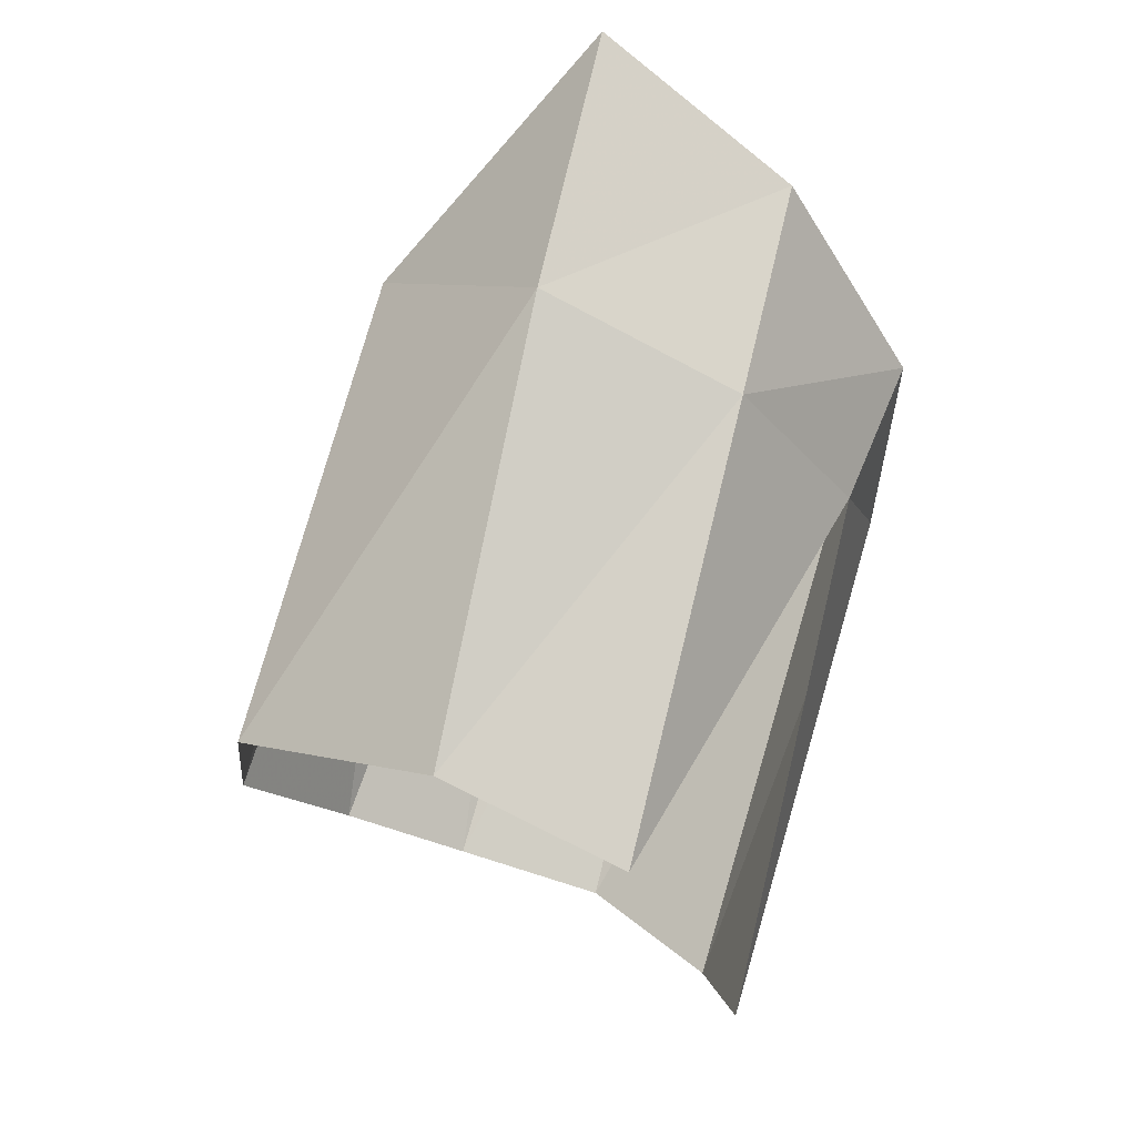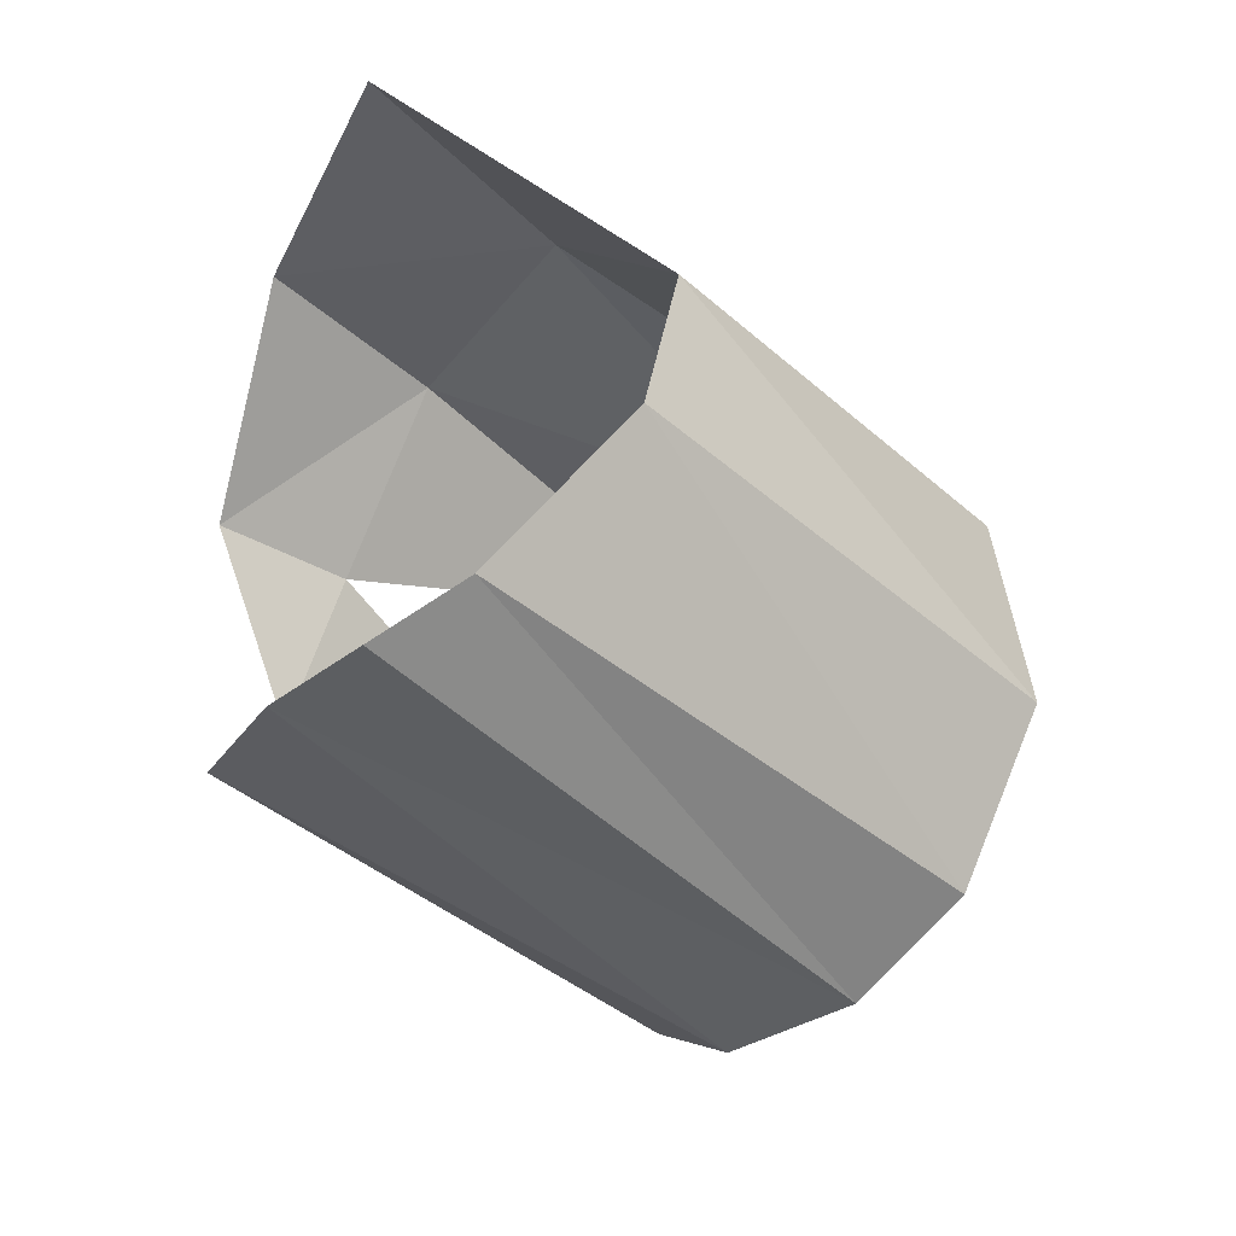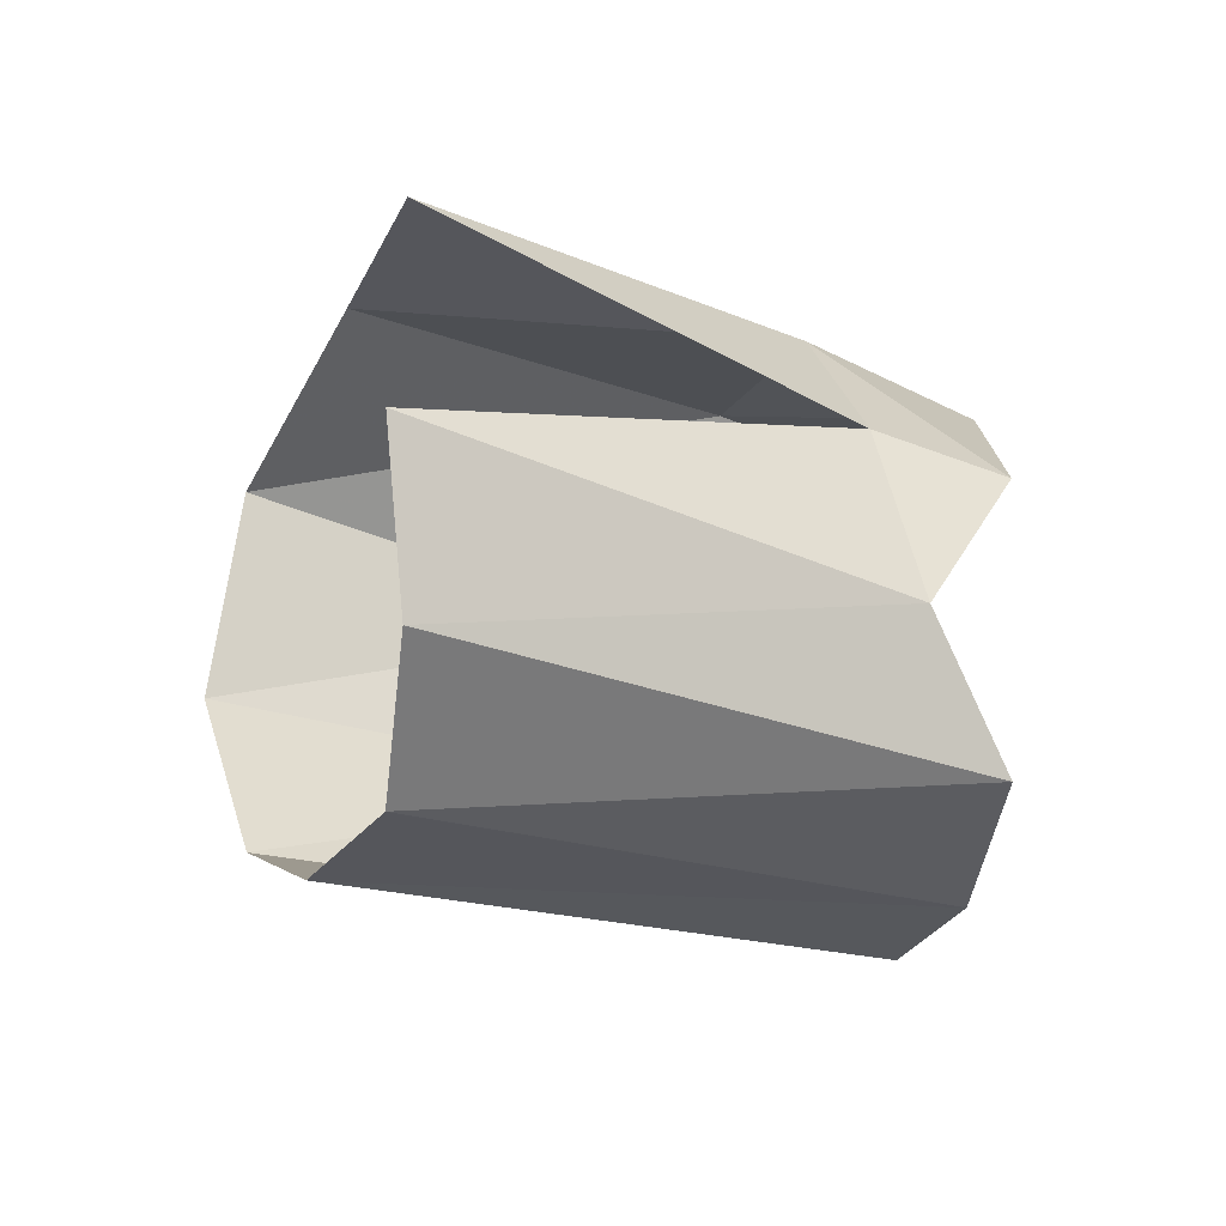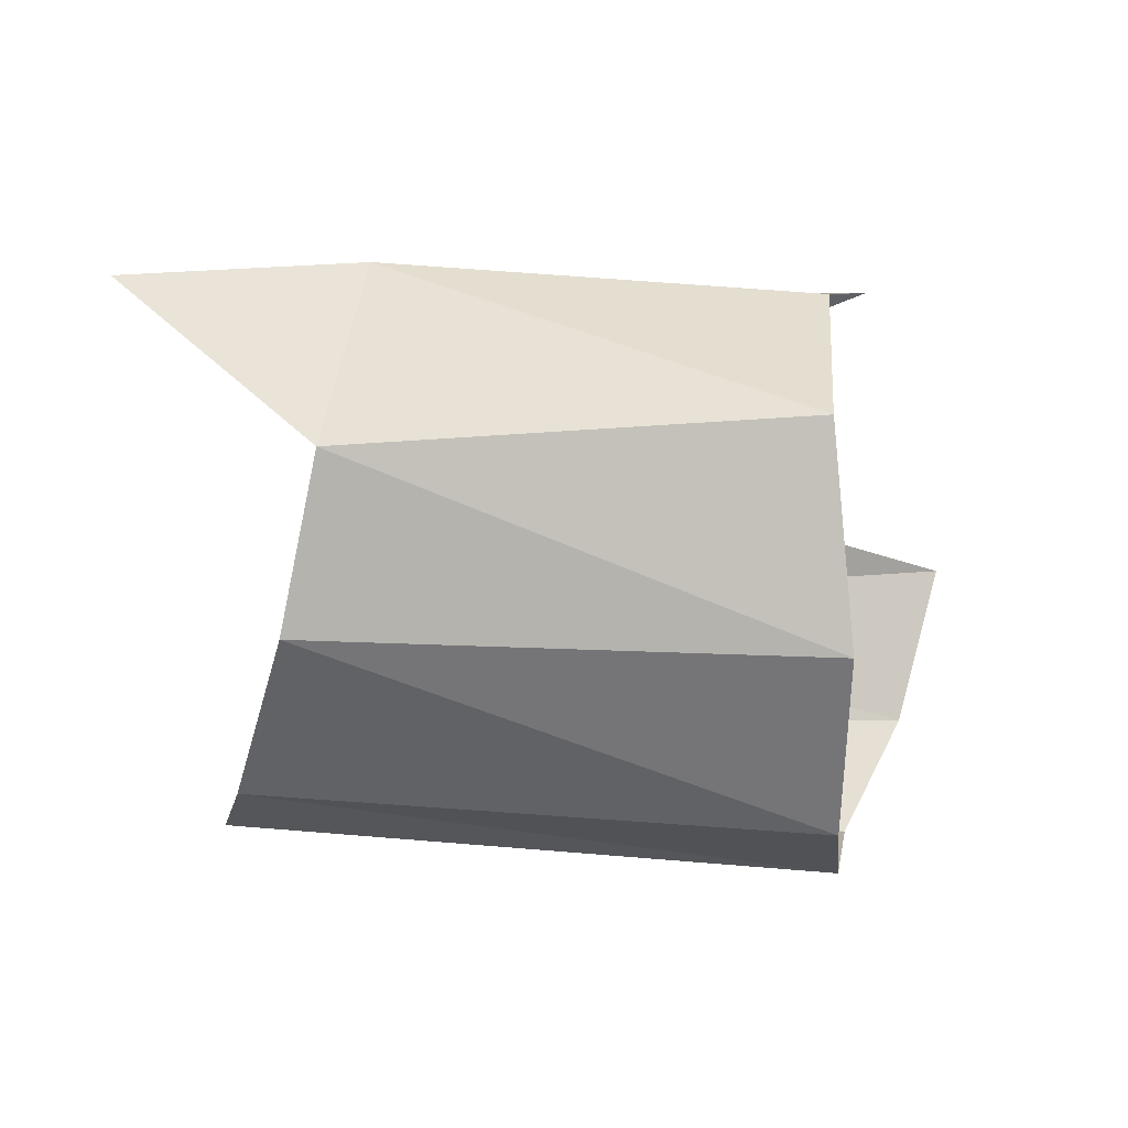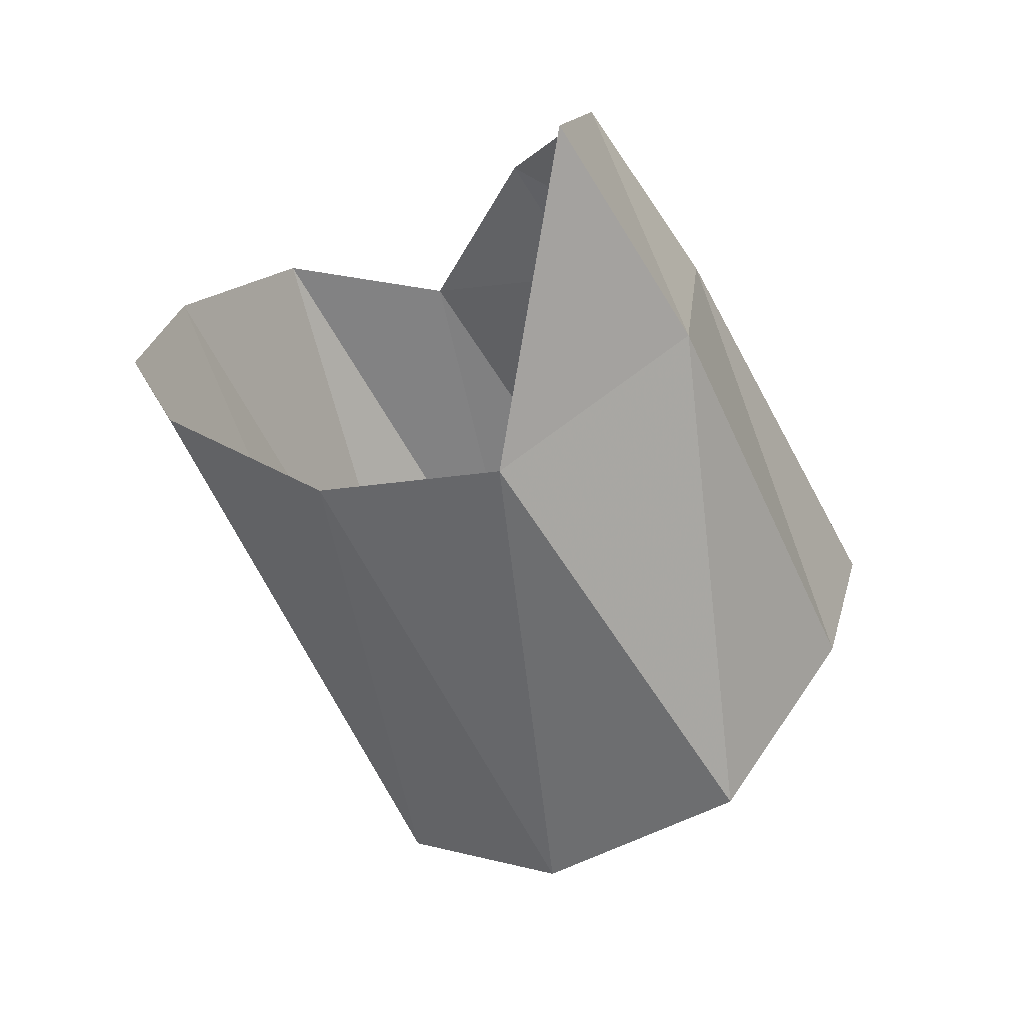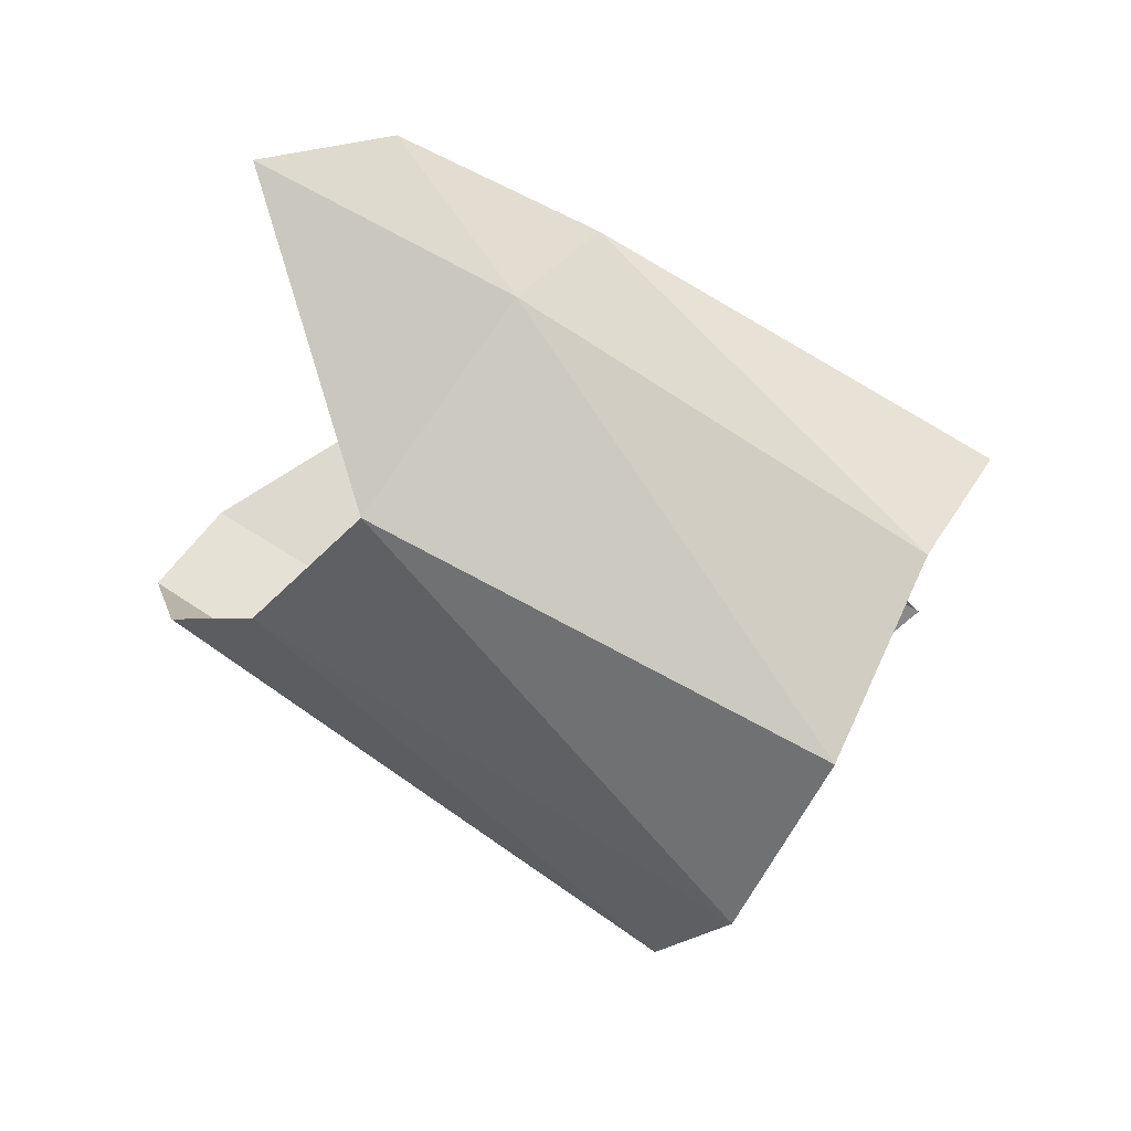
<metadata>
{"format":"obj","ext":"obj","renderer":"f3d","projection":"perspective","resolution":1024,"background":"white","views":[{"elev":78.3,"azim":-91.6,"up":"+Y"},{"elev":-40.3,"azim":113.7,"up":"+Y"},{"elev":-25.0,"azim":-49.3,"up":"+Y"},{"elev":5.0,"azim":169.7,"up":"+Y"},{"elev":-37.2,"azim":118.2,"up":"+Z"},{"elev":-45.3,"azim":153.9,"up":"+Z"}]}
</metadata>
<code>
v -0.001145 0.01224 -0.001137
v -0.005757 0.01113 0.004425
v -0.01002 0.005979 0.008215
v -0.02614 0.01178 -0.001156
v -0.01434 0.006548 0.006218
v -0.01238 0.01179 0.002621
v -0.02258 -0.004784 -0.01042
v -0.02375 -0.006821 -0.006547
v -0.01013 -0.003518 0.00761
v -0.006267 -0.005315 0.003354
v -0.01384 0.00072 0.007613
v -0.02211 0.000999 -0.01335
v -0.02165 0.008008 -0.0126
v -0.007087 0.007016 -0.008149
v -0.005977 0.001203 -0.007531
v -0.02998 0.002008 0.002327
v -0.02539 -0.006442 -0.001867
v -0.02842 -0.003244 0.001626
v -0.02326 0.01161 -0.006594
v -0.009229 0.01263 -0.003284
v -0.004856 -0.004201 -0.003347
v -0.004581 -0.00577 -0.000407
f 4 5 6
f 13 14 12
f 12 14 15
f 4 6 19
f 19 6 20
f 12 15 7
f 7 15 21
f 20 1 14
f 11 5 16
f 5 3 6
f 6 3 2
f 22 8 21
f 21 8 7
f 10 9 17
f 17 9 18
f 9 11 18
f 18 11 16
f 22 10 8
f 8 10 17
f 6 2 20
f 20 2 1
f 14 13 20
f 20 13 19
f 5 11 3

</code>
